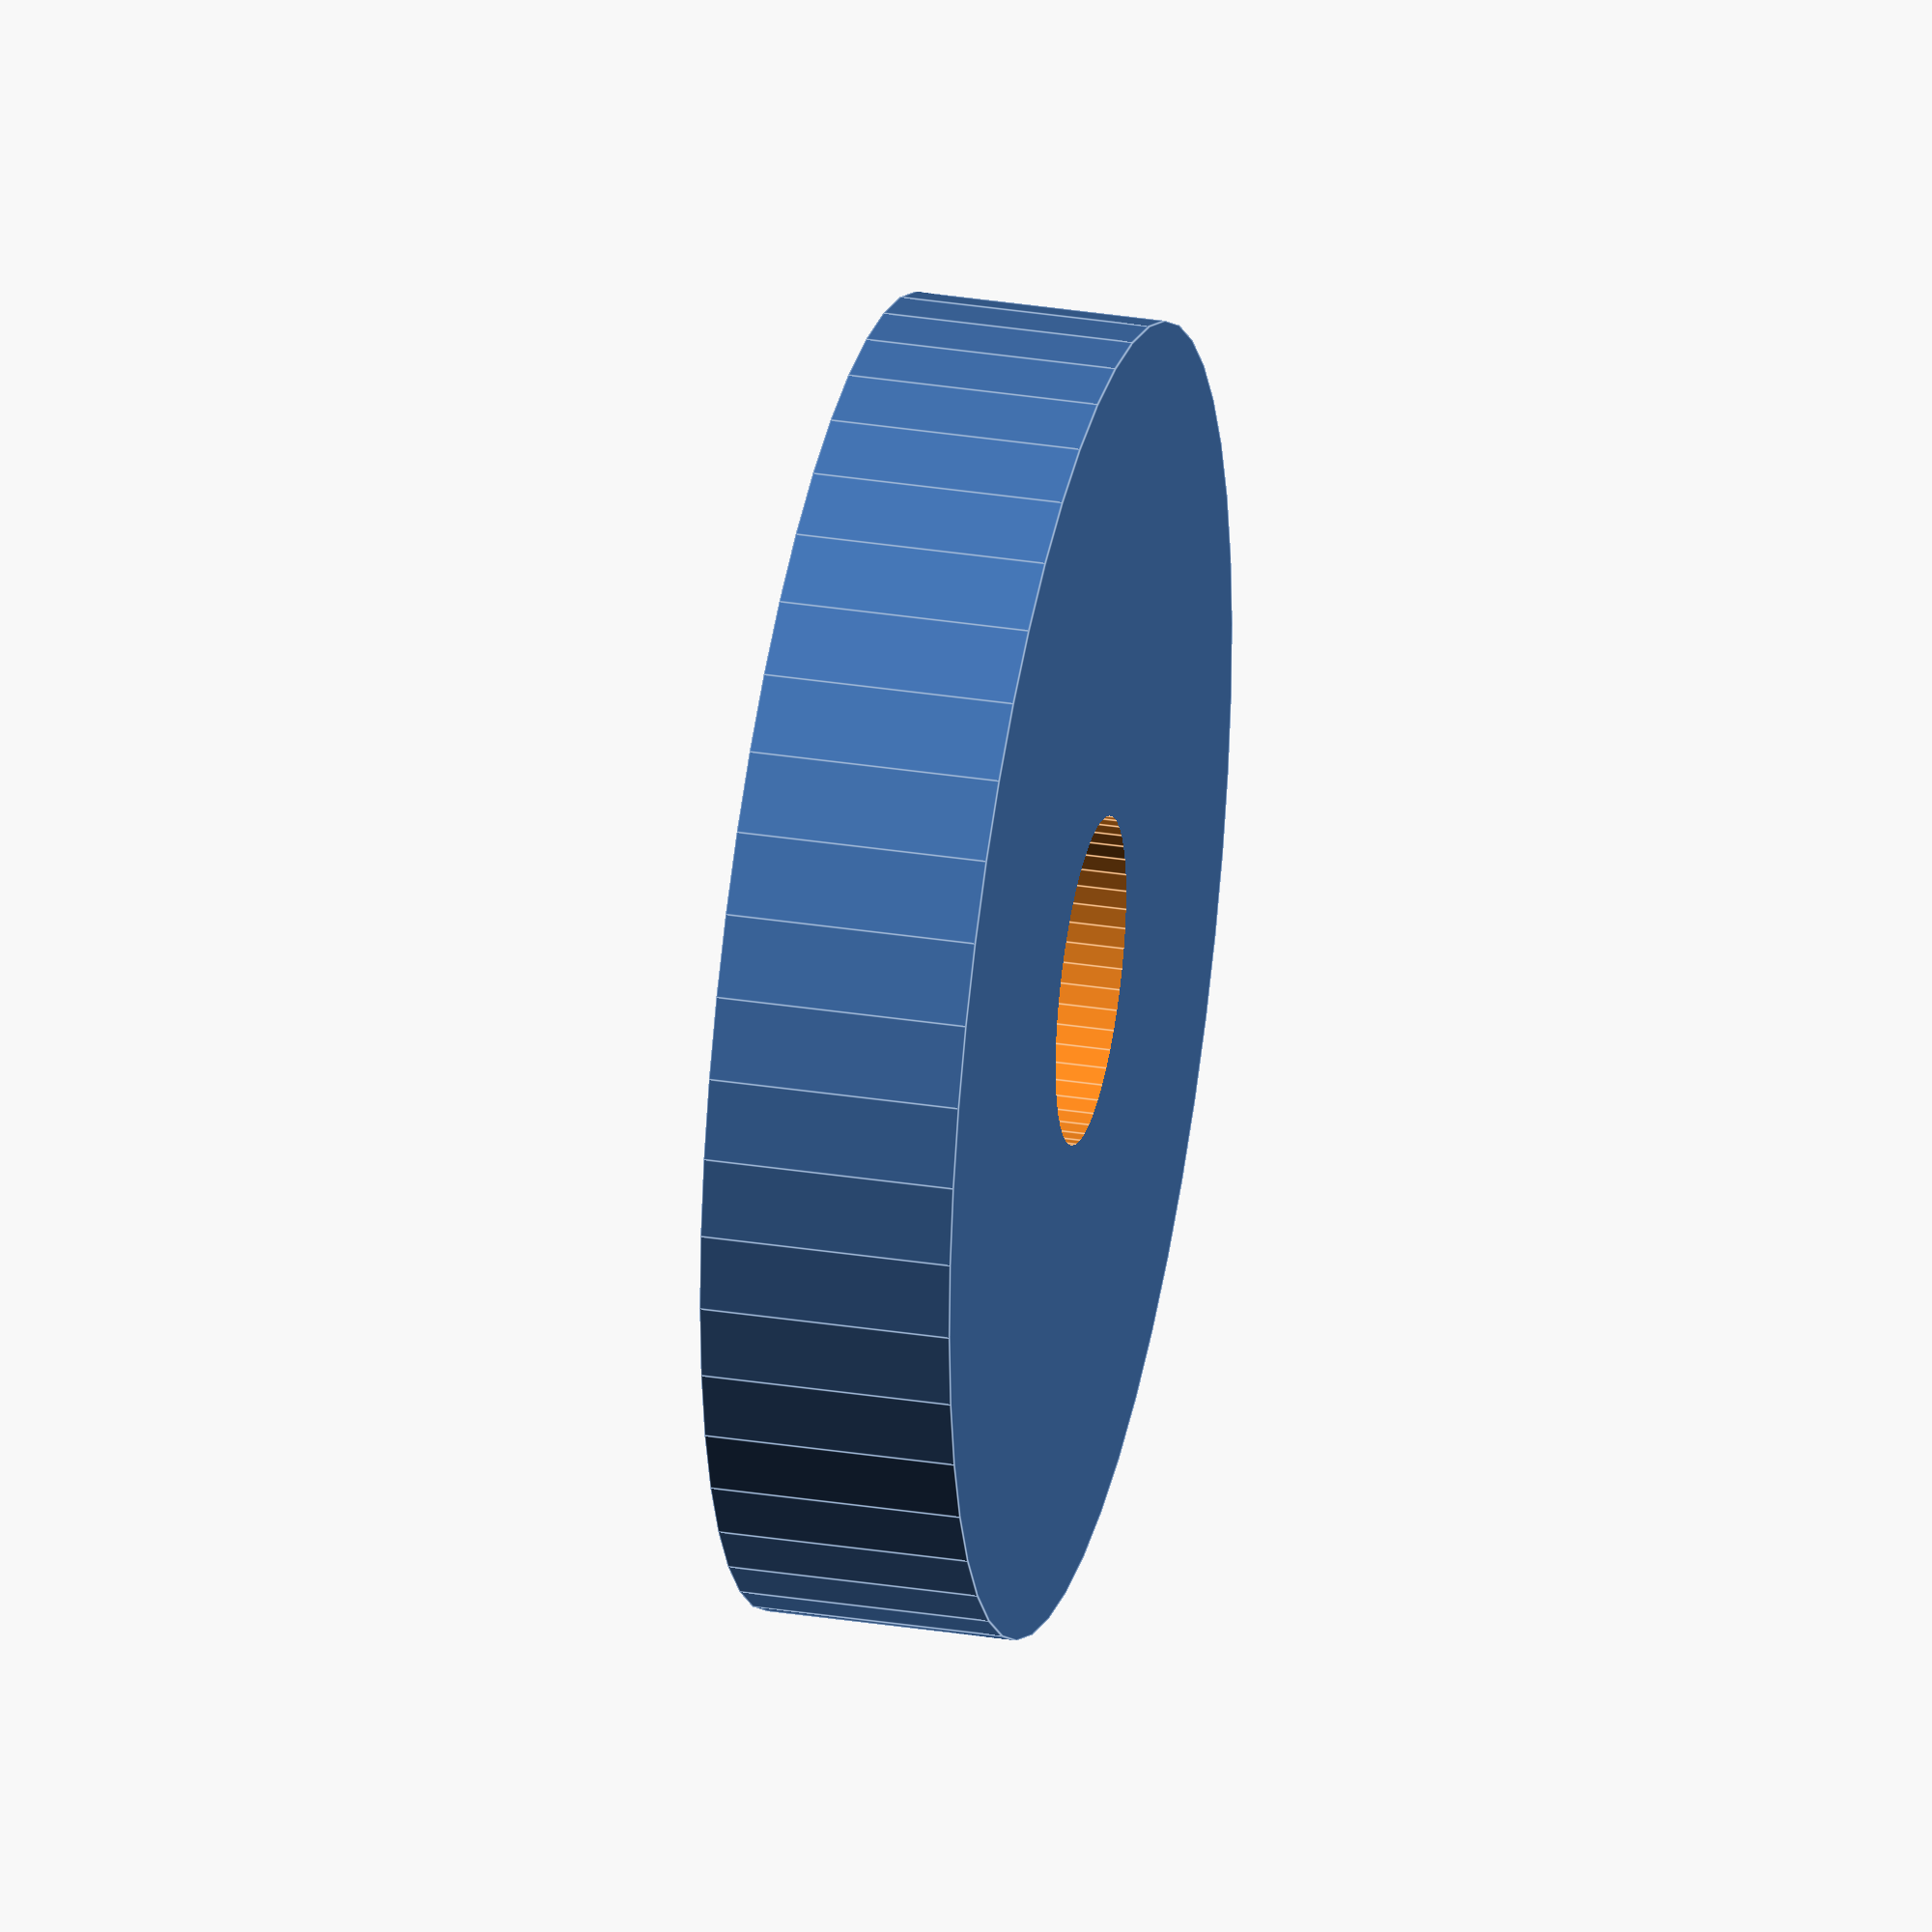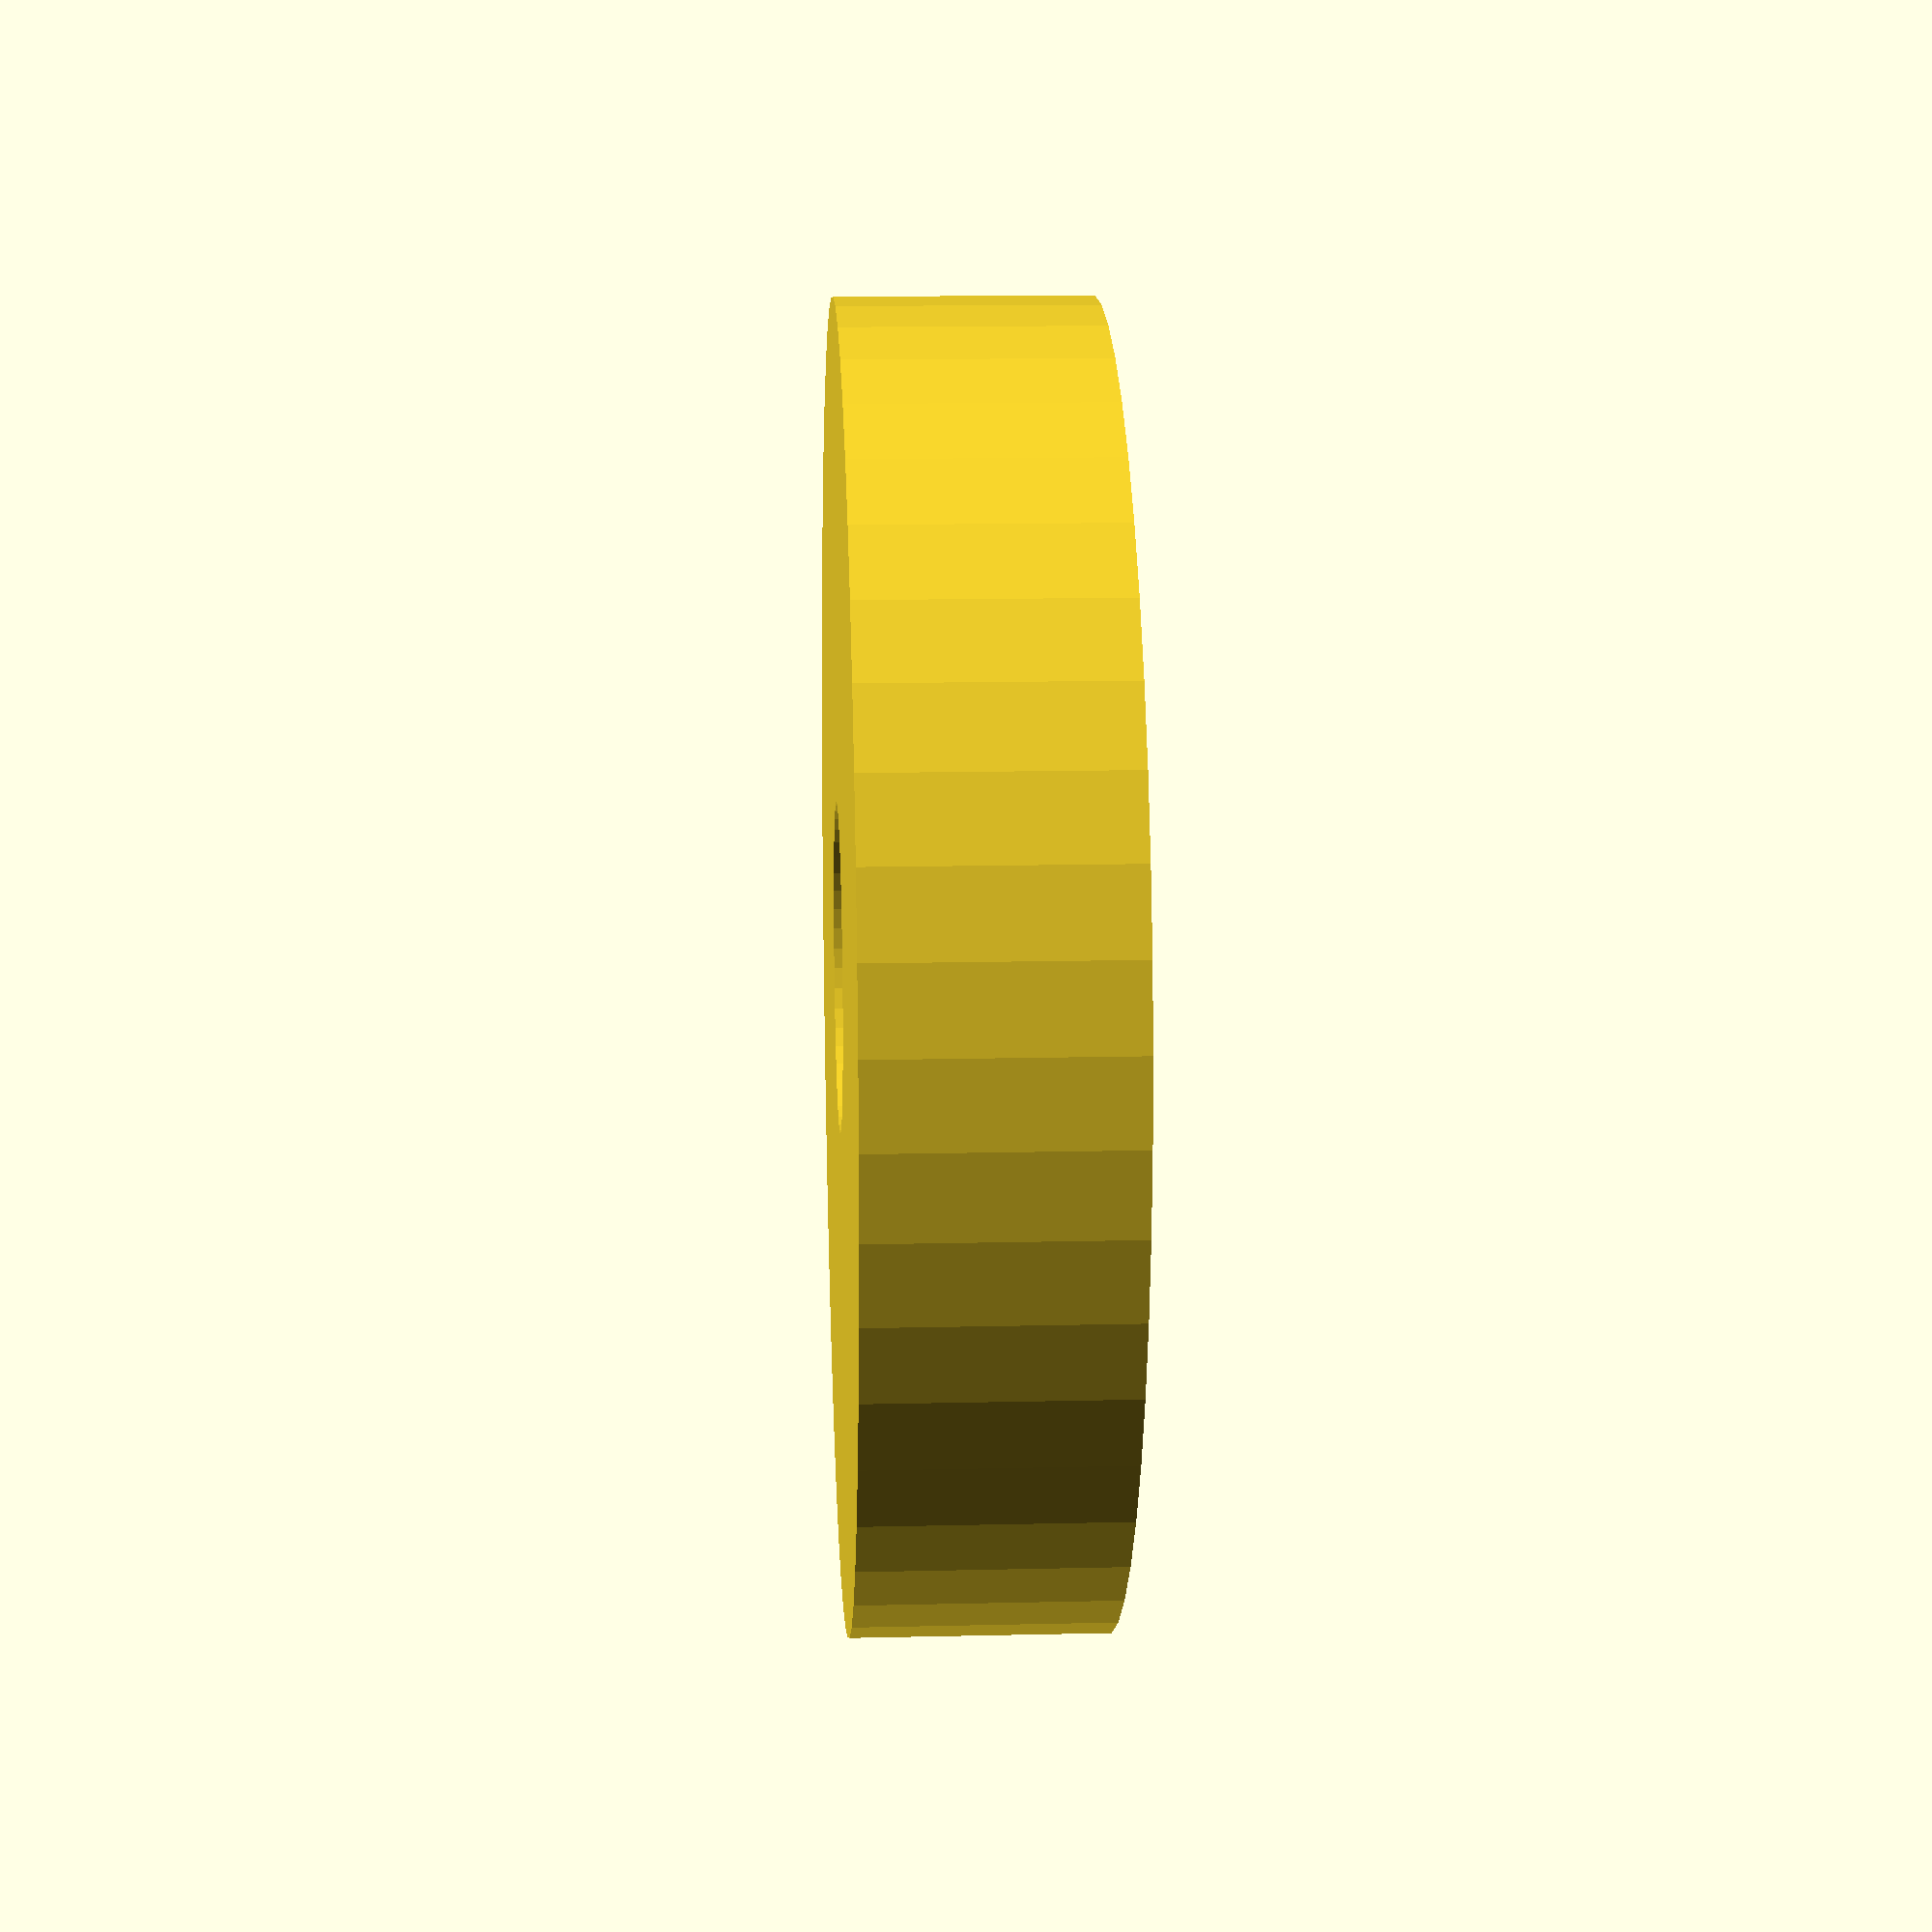
<openscad>
$fn = 50;


difference() {
	union() {
		translate(v = [0, 0, -2.5000000000]) {
			cylinder(h = 5, r = 13.0000000000);
		}
	}
	union() {
		translate(v = [0, 0, -100.0000000000]) {
			cylinder(h = 200, r = 3.2500000000);
		}
	}
}
</openscad>
<views>
elev=327.4 azim=44.0 roll=102.3 proj=o view=edges
elev=346.5 azim=346.2 roll=87.0 proj=p view=wireframe
</views>
